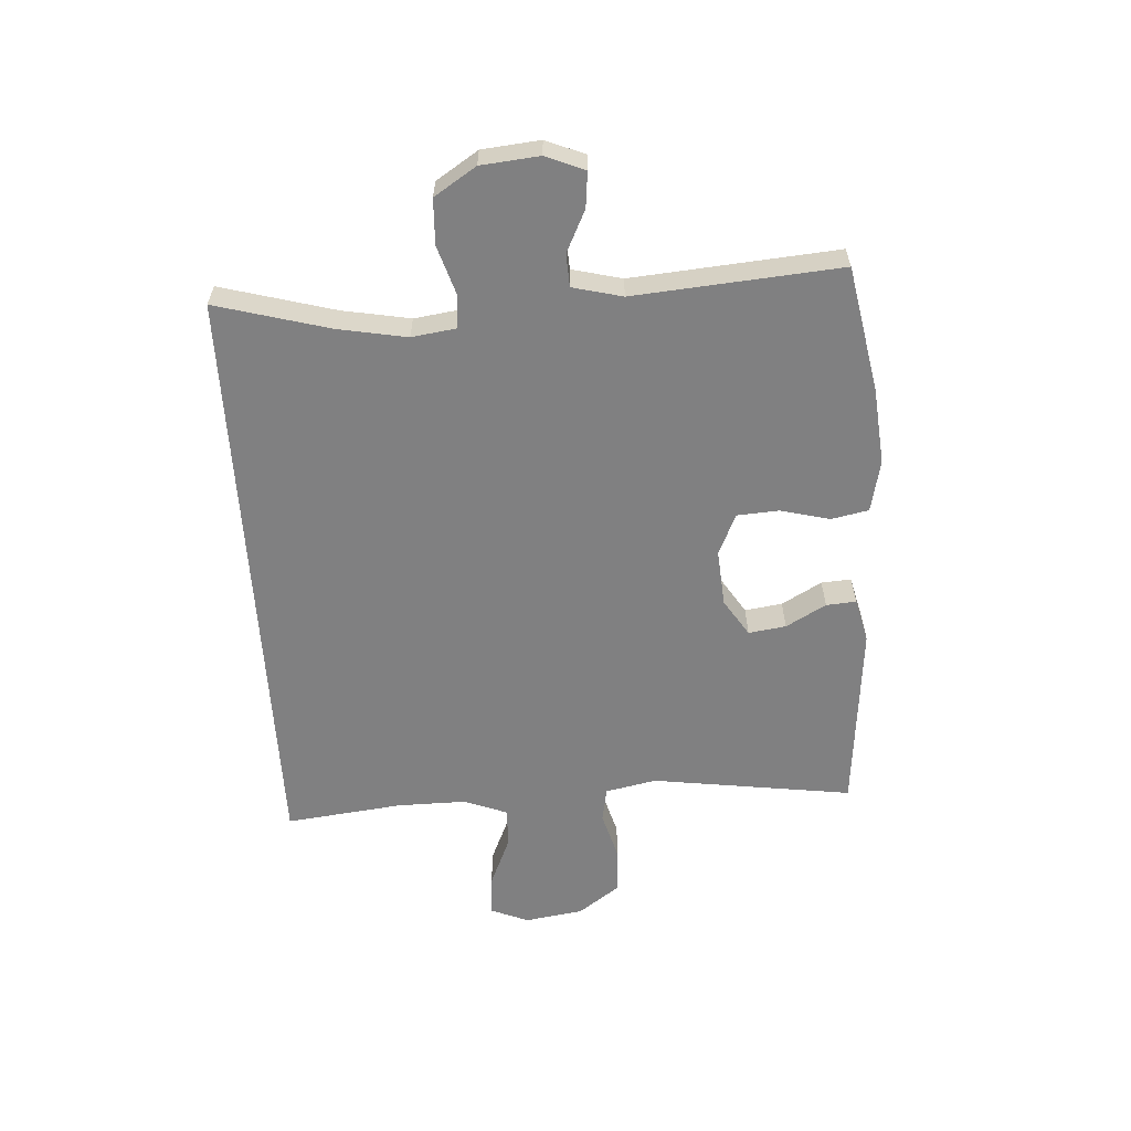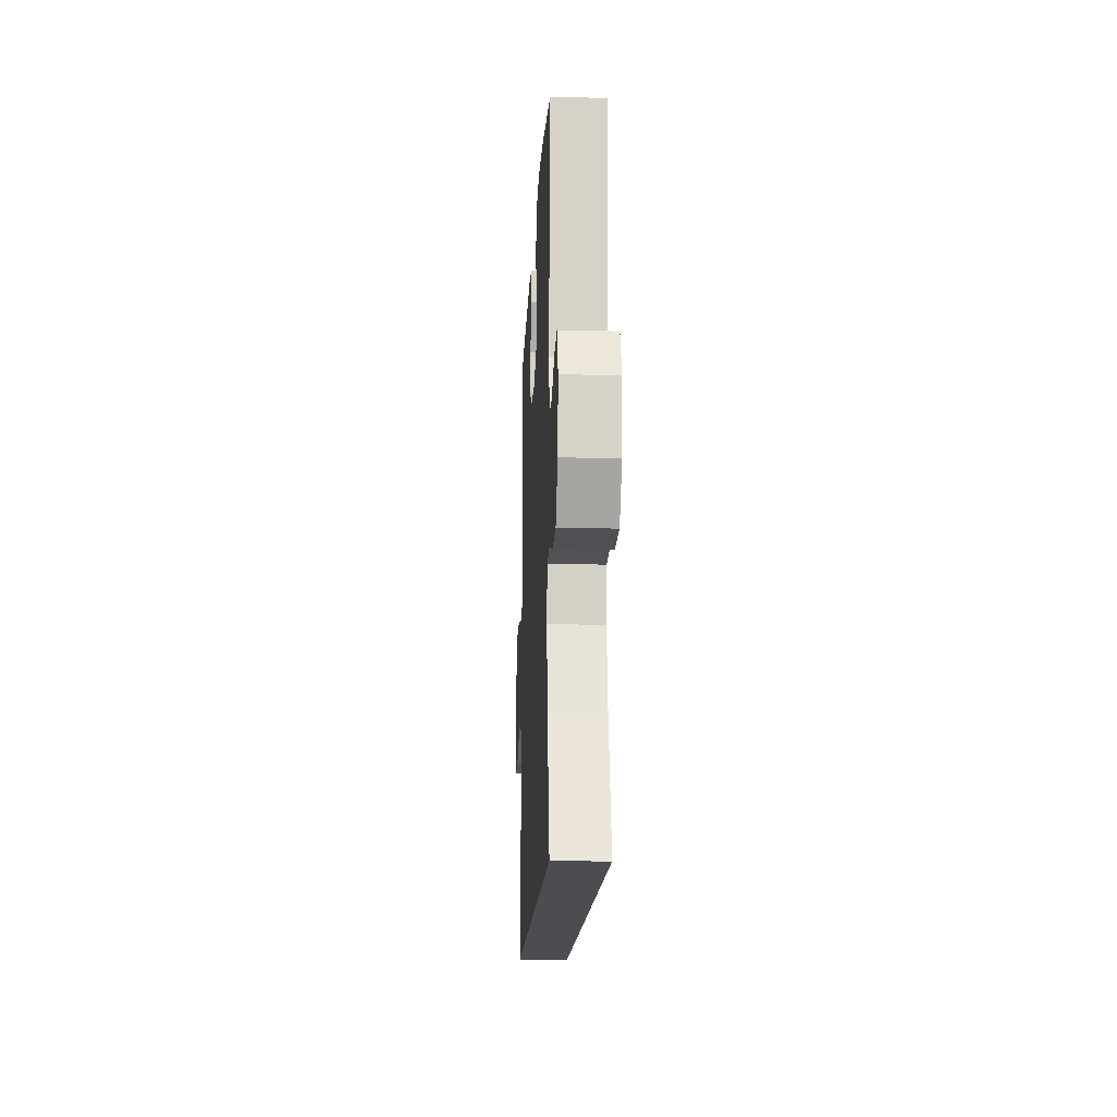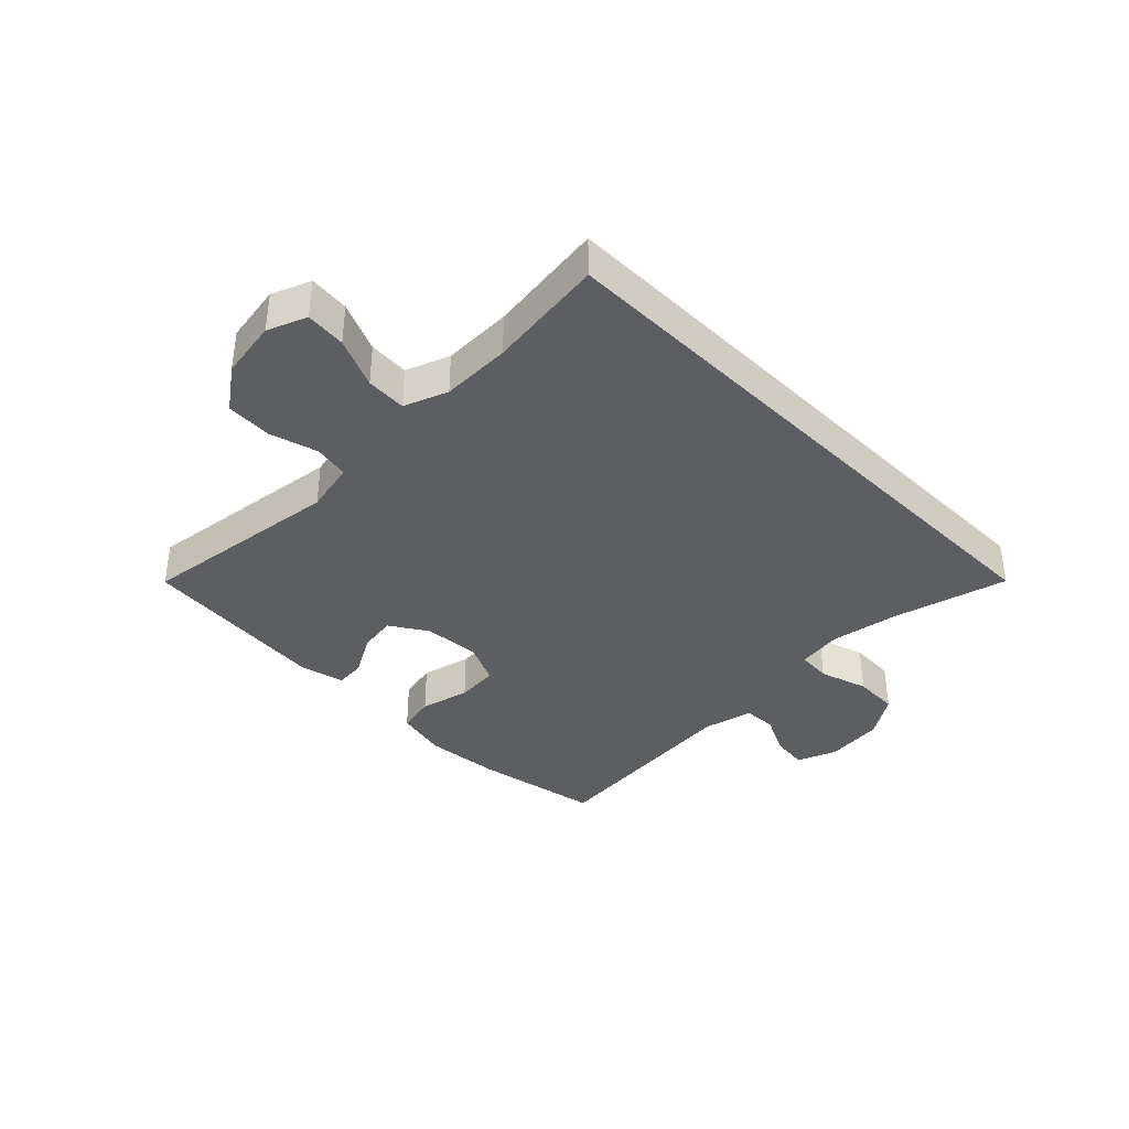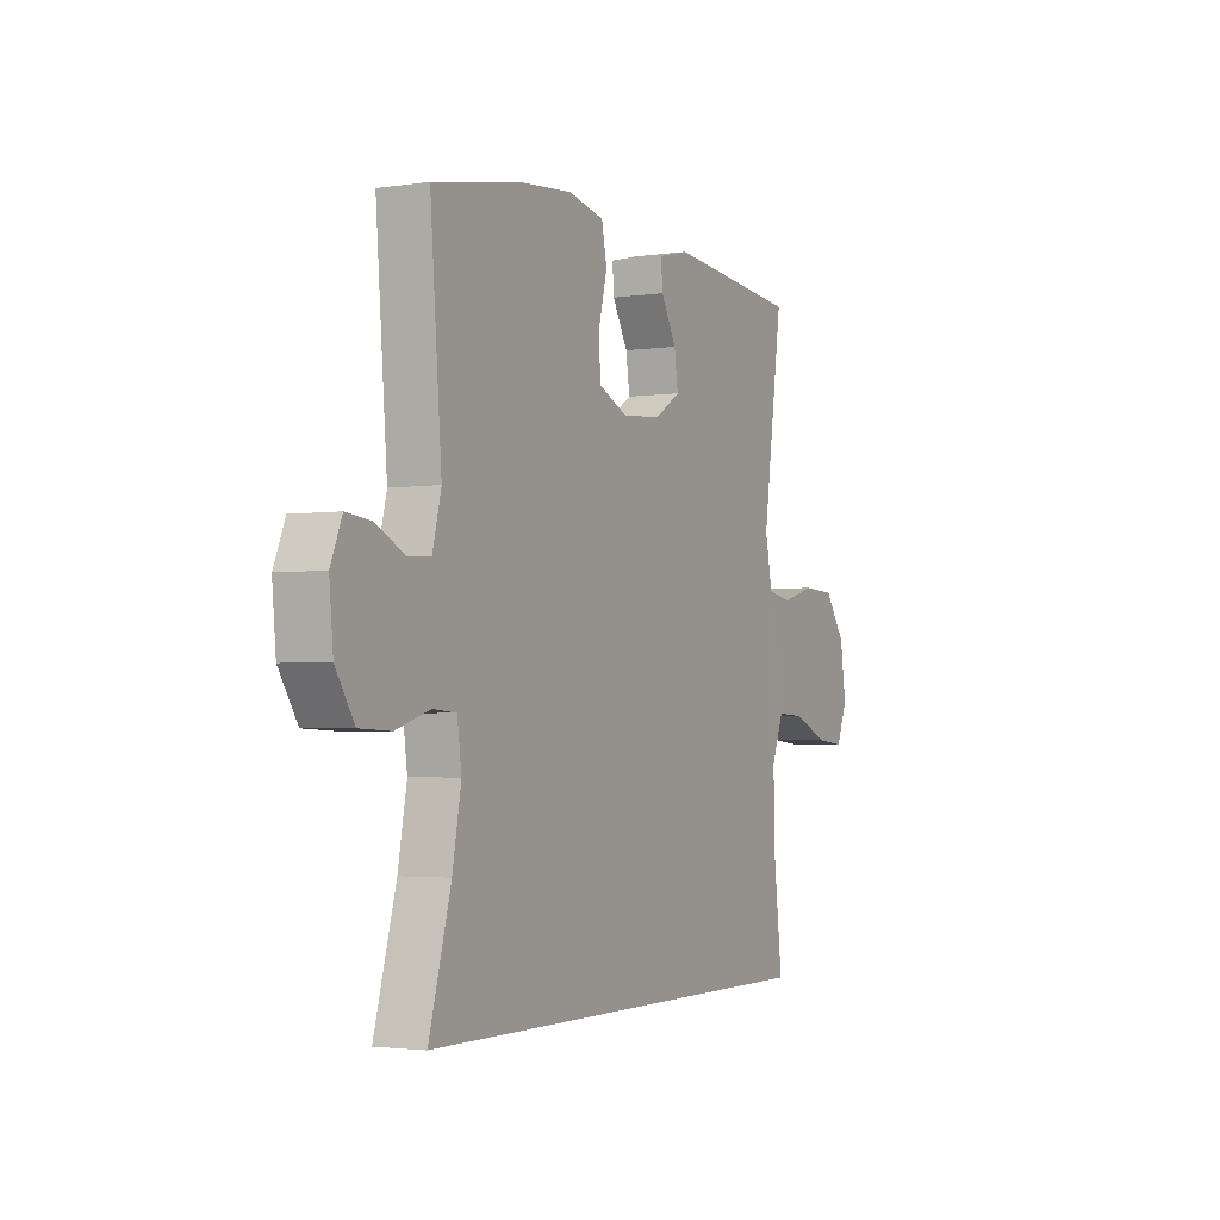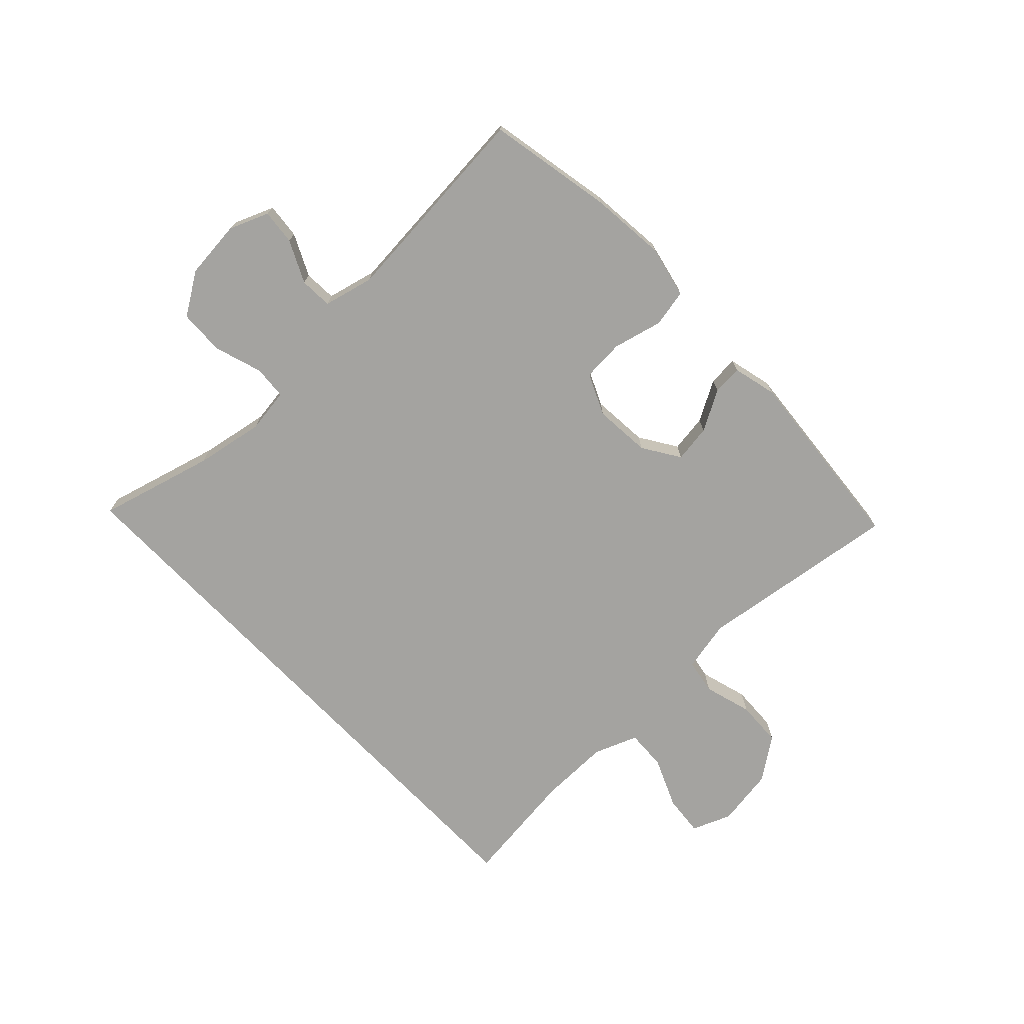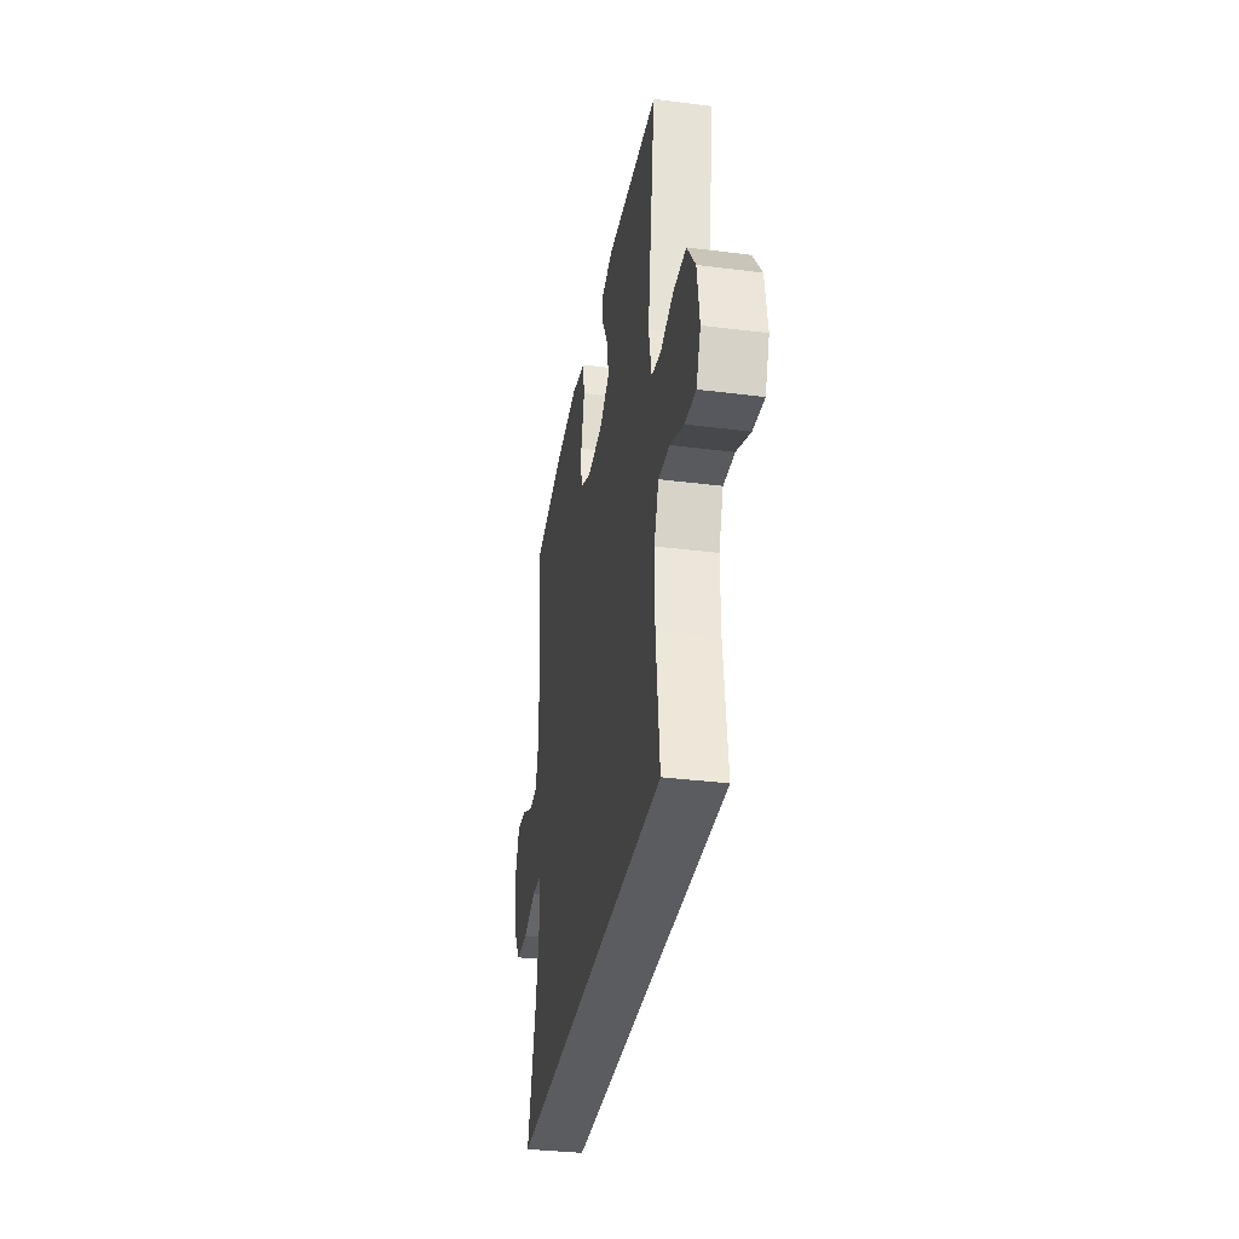
<metadata>
{"format":"obj","ext":"obj","renderer":"f3d","projection":"perspective","resolution":1024,"background":"white","views":[{"elev":-60.2,"azim":-86.4,"up":"+Y"},{"elev":-16.2,"azim":-92.9,"up":"+Z"},{"elev":-38.2,"azim":135.1,"up":"+Y"},{"elev":-2.7,"azim":-62.5,"up":"+Z"},{"elev":-72.9,"azim":-46.2,"up":"+Y"},{"elev":-34.3,"azim":80.3,"up":"+Z"}]}
</metadata>
<code>
o path866
v 0.1709 0.0375 0.5316
v 0.09609 0.0375 0.5135
v 0.09972 0.0375 0.4625
v 0.1378 0.0375 0.3942
v 0.1468 0.0375 0.3304
v 0.08378 0.0375 0.2902
v -0.01236 0.0375 0.2828
v -0.08236 0.0375 0.3147
v -0.08677 0.0375 0.3859
v -0.06546 0.0375 0.4699
v -0.07815 0.0375 0.5336
v -0.1659 0.0375 0.5531
v -0.2949 0.0375 0.5413
v -0.508 0.0375 0.5012
v -0.4801 0.0375 0.1503
v -0.5013 0.0375 0.06563
v -0.5567 0.0375 0.06307
v -0.6274 0.0375 0.09757
v -0.6873 0.0375 0.1039
v -0.7146 0.0375 0.03765
v -0.7053 0.0375 -0.06148
v -0.6595 0.0375 -0.1329
v -0.5828 0.0375 -0.1361
v -0.5005 0.0375 -0.1103
v -0.4434 0.0375 -0.1147
v -0.433 0.0375 -0.1905
v -0.4544 0.0375 -0.3066
v -0.508 0.0375 -0.5007
v 0.4937 0.0375 -0.5007
v 0.4707 0.0375 -0.3008
v 0.47 0.0375 -0.1828
v 0.4988 0.0375 -0.1092
v 0.5673 0.0375 -0.1128
v 0.6518 0.0375 -0.1496
v 0.7205 0.0375 -0.1562
v 0.7476 0.0375 -0.09018
v 0.7327 0.0375 0.008804
v 0.6817 0.0375 0.08029
v 0.6038 0.0375 0.08408
v 0.5221 0.0375 0.06092
v 0.463 0.0375 0.07177
v 0.4453 0.0375 0.1586
v 0.4937 0.0375 0.5012
v 0.1709 -0.0375 0.5316
v 0.09609 -0.0375 0.5135
v 0.09972 -0.0375 0.4625
v 0.1378 -0.0375 0.3942
v 0.1468 -0.0375 0.3304
v 0.08378 -0.0375 0.2902
v -0.01236 -0.0375 0.2828
v -0.08236 -0.0375 0.3147
v -0.08677 -0.0375 0.3859
v -0.06546 -0.0375 0.4699
v -0.07815 -0.0375 0.5336
v -0.1659 -0.0375 0.5531
v -0.2949 -0.0375 0.5413
v -0.508 -0.0375 0.5012
v -0.4801 -0.0375 0.1503
v -0.5013 -0.0375 0.06563
v -0.5567 -0.0375 0.06307
v -0.6274 -0.0375 0.09757
v -0.6873 -0.0375 0.1039
v -0.7146 -0.0375 0.03765
v -0.7053 -0.0375 -0.06148
v -0.6595 -0.0375 -0.1329
v -0.5828 -0.0375 -0.1361
v -0.5005 -0.0375 -0.1103
v -0.4434 -0.0375 -0.1147
v -0.433 -0.0375 -0.1905
v -0.4544 -0.0375 -0.3066
v -0.508 -0.0375 -0.5007
v 0.4937 -0.0375 -0.5007
v 0.4707 -0.0375 -0.3008
v 0.47 -0.0375 -0.1828
v 0.4988 -0.0375 -0.1092
v 0.5673 -0.0375 -0.1128
v 0.6518 -0.0375 -0.1496
v 0.7205 -0.0375 -0.1562
v 0.7476 -0.0375 -0.09018
v 0.7327 -0.0375 0.008804
v 0.6817 -0.0375 0.08029
v 0.6038 -0.0375 0.08408
v 0.5221 -0.0375 0.06092
v 0.463 -0.0375 0.07177
v 0.4453 -0.0375 0.1586
v 0.4937 -0.0375 0.5012
v 0.7205 0.0375 -0.1562
v 0.7205 0.0375 -0.1562
v 0.7476 0.0375 -0.09018
v 0.7327 0.0375 0.008804
v 0.6817 0.0375 0.08029
v 0.6518 0.0375 -0.1496
v 0.6038 0.0375 0.08408
v 0.5673 0.0375 -0.1128
v 0.5221 0.0375 0.06092
v 0.4988 0.0375 -0.1092
v 0.4988 0.0375 -0.1092
v 0.463 0.0375 0.07177
v 0.463 0.0375 0.07177
v 0.47 0.0375 -0.1828
v -0.508 0.0375 -0.5007
v -0.508 0.0375 -0.5007
v 0.4937 0.0375 -0.5007
v 0.4937 0.0375 -0.5007
v 0.4707 0.0375 -0.3008
v 0.4453 0.0375 0.1586
v 0.4937 0.0375 0.5012
v 0.4937 0.0375 0.5012
v 0.1709 0.0375 0.5316
v 0.1378 0.0375 0.3942
v 0.1468 0.0375 0.3304
v 0.1468 0.0375 0.3304
v 0.09609 0.0375 0.5135
v 0.09609 0.0375 0.5135
v 0.08378 0.0375 0.2902
v 0.09972 0.0375 0.4625
v -0.01236 0.0375 0.2828
v -0.08236 0.0375 0.3147
v -0.08236 0.0375 0.3147
v -0.08677 0.0375 0.3859
v -0.06546 0.0375 0.4699
v -0.07815 0.0375 0.5336
v -0.07815 0.0375 0.5336
v -0.1659 0.0375 0.5531
v -0.2949 0.0375 0.5413
v -0.433 0.0375 -0.1905
v -0.4544 0.0375 -0.3066
v -0.4434 0.0375 -0.1147
v -0.4434 0.0375 -0.1147
v -0.5005 0.0375 -0.1103
v -0.4801 0.0375 0.1503
v -0.5013 0.0375 0.06563
v -0.5013 0.0375 0.06563
v -0.508 0.0375 0.5012
v -0.508 0.0375 0.5012
v -0.5828 0.0375 -0.1361
v -0.5567 0.0375 0.06307
v -0.6274 0.0375 0.09757
v -0.6595 0.0375 -0.1329
v -0.6873 0.0375 0.1039
v -0.6873 0.0375 0.1039
v -0.7053 0.0375 -0.06148
v -0.7146 0.0375 0.03765
v 0.7205 -0.0375 -0.1562
v 0.7205 -0.0375 -0.1562
v 0.7476 -0.0375 -0.09018
v 0.7327 -0.0375 0.008804
v 0.6817 -0.0375 0.08029
v 0.6518 -0.0375 -0.1496
v 0.6038 -0.0375 0.08408
v 0.5673 -0.0375 -0.1128
v 0.5221 -0.0375 0.06092
v 0.4988 -0.0375 -0.1092
v 0.4988 -0.0375 -0.1092
v 0.463 -0.0375 0.07177
v 0.463 -0.0375 0.07177
v 0.47 -0.0375 -0.1828
v -0.508 -0.0375 -0.5007
v -0.508 -0.0375 -0.5007
v 0.4937 -0.0375 -0.5007
v 0.4937 -0.0375 -0.5007
v 0.4707 -0.0375 -0.3008
v 0.4453 -0.0375 0.1586
v 0.4937 -0.0375 0.5012
v 0.4937 -0.0375 0.5012
v 0.1709 -0.0375 0.5316
v 0.1378 -0.0375 0.3942
v 0.1468 -0.0375 0.3304
v 0.1468 -0.0375 0.3304
v 0.09609 -0.0375 0.5135
v 0.09609 -0.0375 0.5135
v 0.08378 -0.0375 0.2902
v 0.09972 -0.0375 0.4625
v -0.01236 -0.0375 0.2828
v -0.08236 -0.0375 0.3147
v -0.08236 -0.0375 0.3147
v -0.08677 -0.0375 0.3859
v -0.06546 -0.0375 0.4699
v -0.07815 -0.0375 0.5336
v -0.07815 -0.0375 0.5336
v -0.1659 -0.0375 0.5531
v -0.2949 -0.0375 0.5413
v -0.433 -0.0375 -0.1905
v -0.4544 -0.0375 -0.3066
v -0.4434 -0.0375 -0.1147
v -0.4434 -0.0375 -0.1147
v -0.5005 -0.0375 -0.1103
v -0.4801 -0.0375 0.1503
v -0.5013 -0.0375 0.06563
v -0.5013 -0.0375 0.06563
v -0.508 -0.0375 0.5012
v -0.508 -0.0375 0.5012
v -0.5828 -0.0375 -0.1361
v -0.5567 -0.0375 0.06307
v -0.6274 -0.0375 0.09757
v -0.6595 -0.0375 -0.1329
v -0.6873 -0.0375 0.1039
v -0.6873 -0.0375 0.1039
v -0.7053 -0.0375 -0.06148
v -0.7146 -0.0375 0.03765
f 150 151 147
f 157 155 172
f 175 185 174
f 146 147 149
f 188 182 191
f 187 194 193
f 194 187 189
f 167 166 173
f 155 163 172
f 153 152 155
f 200 199 194
f 172 163 168
f 150 147 148
f 185 189 187
f 194 199 193
f 189 185 188
f 188 175 182
f 183 157 174
f 197 200 195
f 164 168 163
f 160 184 158
f 162 157 183
f 149 147 151
f 185 183 174
f 168 164 167
f 167 164 166
f 184 160 162
f 144 146 149
f 173 166 170
f 181 178 179
f 195 200 194
f 177 178 181
f 183 184 162
f 153 155 157
f 175 177 182
f 196 193 199
f 188 185 175
f 182 177 181
f 174 157 172
f 151 152 153
f 152 151 150
f 88 36 79 145
f 36 37 80 79
f 37 38 81 80
f 34 35 78 77
f 38 39 82 81
f 33 34 77 76
f 39 40 83 82
f 97 33 76 154
f 40 99 156 83
f 31 32 75 74
f 102 104 161 159
f 29 30 73 72
f 30 31 74 73
f 41 42 85 84
f 42 108 165 85
f 43 1 44 86
f 4 112 169 47
f 1 114 171 44
f 5 6 49 48
f 3 4 47 46
f 2 3 46 45
f 6 7 50 49
f 7 119 176 50
f 9 10 53 52
f 10 123 180 53
f 11 12 55 54
f 8 9 52 51
f 12 13 56 55
f 26 27 70 69
f 129 26 69 186
f 24 25 68 67
f 15 133 190 58
f 135 15 58 192
f 13 14 57 56
f 27 28 71 70
f 23 24 67 66
f 16 17 60 59
f 17 18 61 60
f 22 23 66 65
f 18 141 198 61
f 21 22 65 64
f 20 21 64 63
f 19 20 63 62
f 93 90 94
f 100 115 98
f 118 117 128
f 89 92 90
f 131 134 125
f 130 136 137
f 137 132 130
f 110 116 109
f 98 115 106
f 96 98 95
f 143 137 142
f 115 111 106
f 93 91 90
f 128 130 132
f 137 136 142
f 132 131 128
f 131 125 118
f 126 117 100
f 140 138 143
f 107 106 111
f 103 101 127
f 105 126 100
f 92 94 90
f 128 117 126
f 111 110 107
f 110 109 107
f 127 105 103
f 87 92 89
f 116 113 109
f 124 122 121
f 138 137 143
f 120 124 121
f 126 105 127
f 96 100 98
f 118 125 120
f 139 142 136
f 131 118 128
f 125 124 120
f 117 115 100
f 94 96 95
f 95 93 94

</code>
